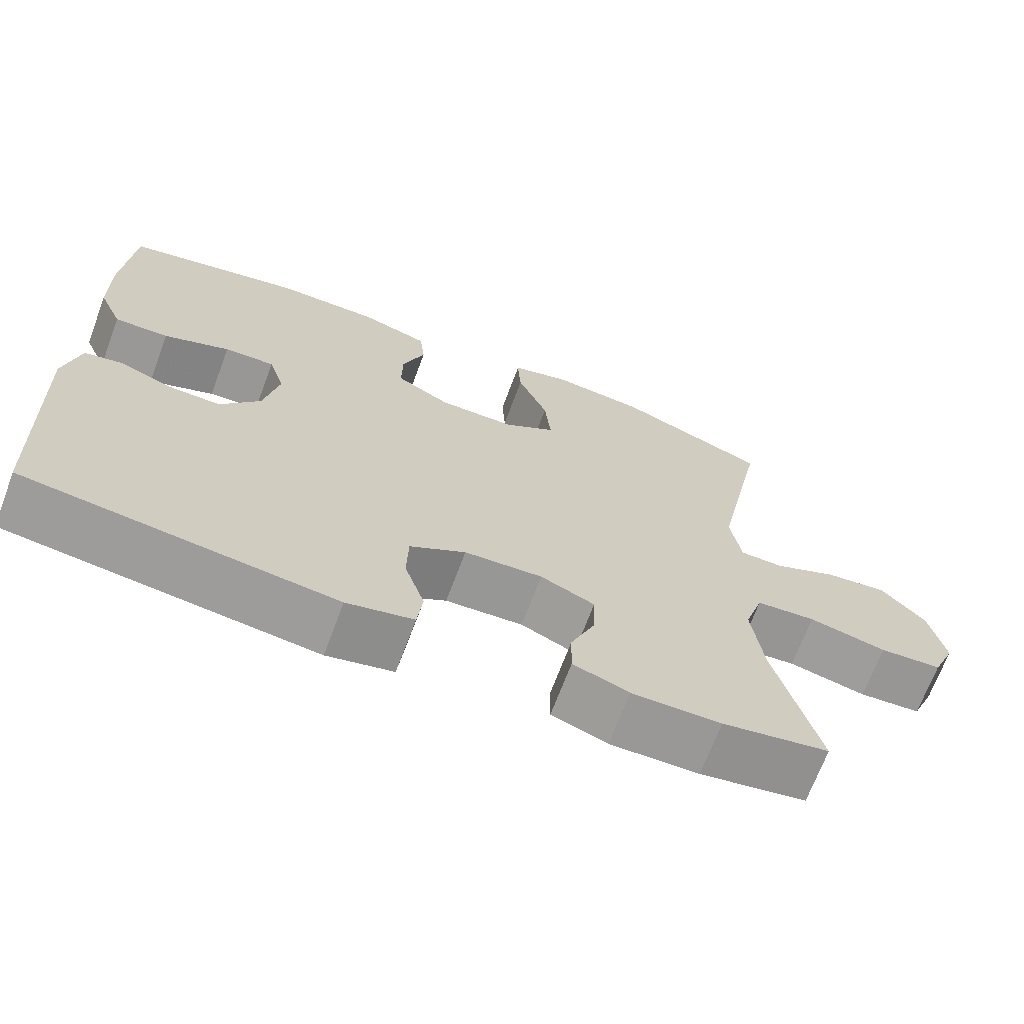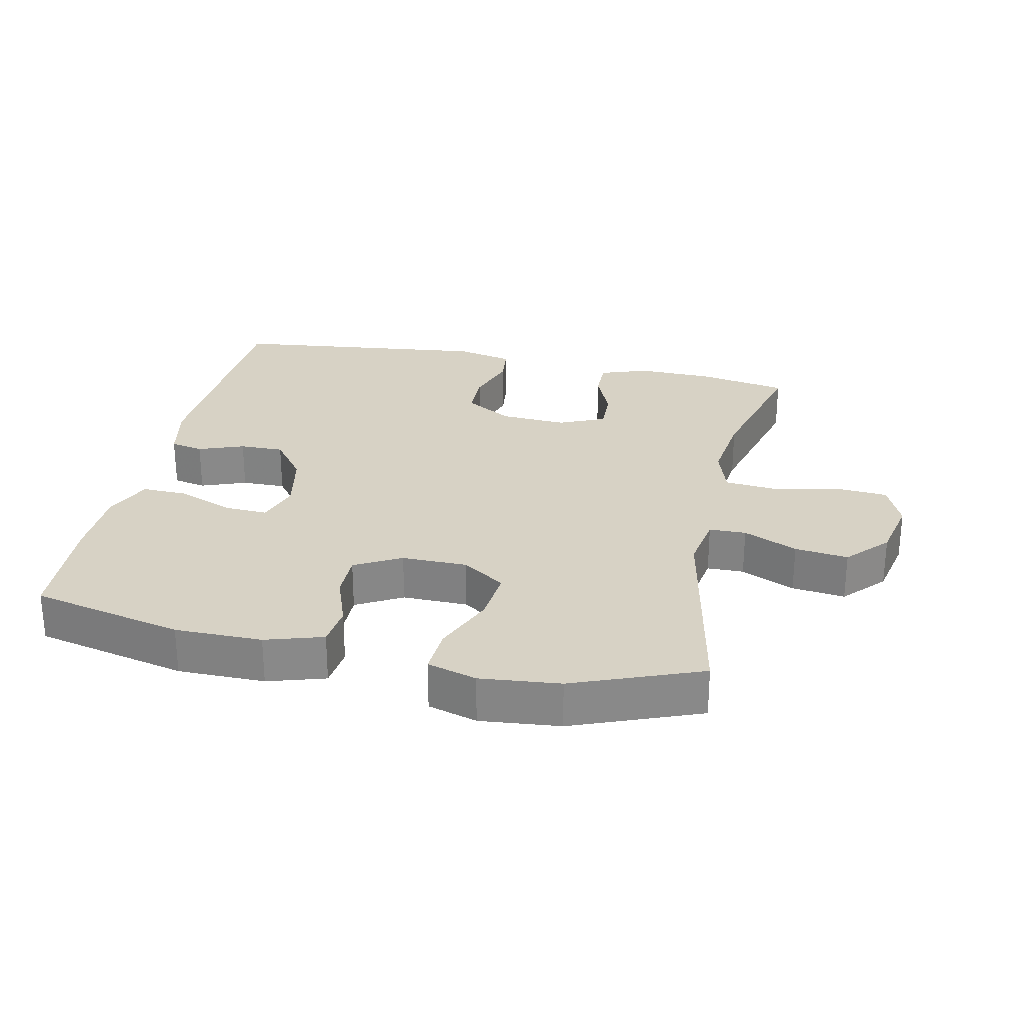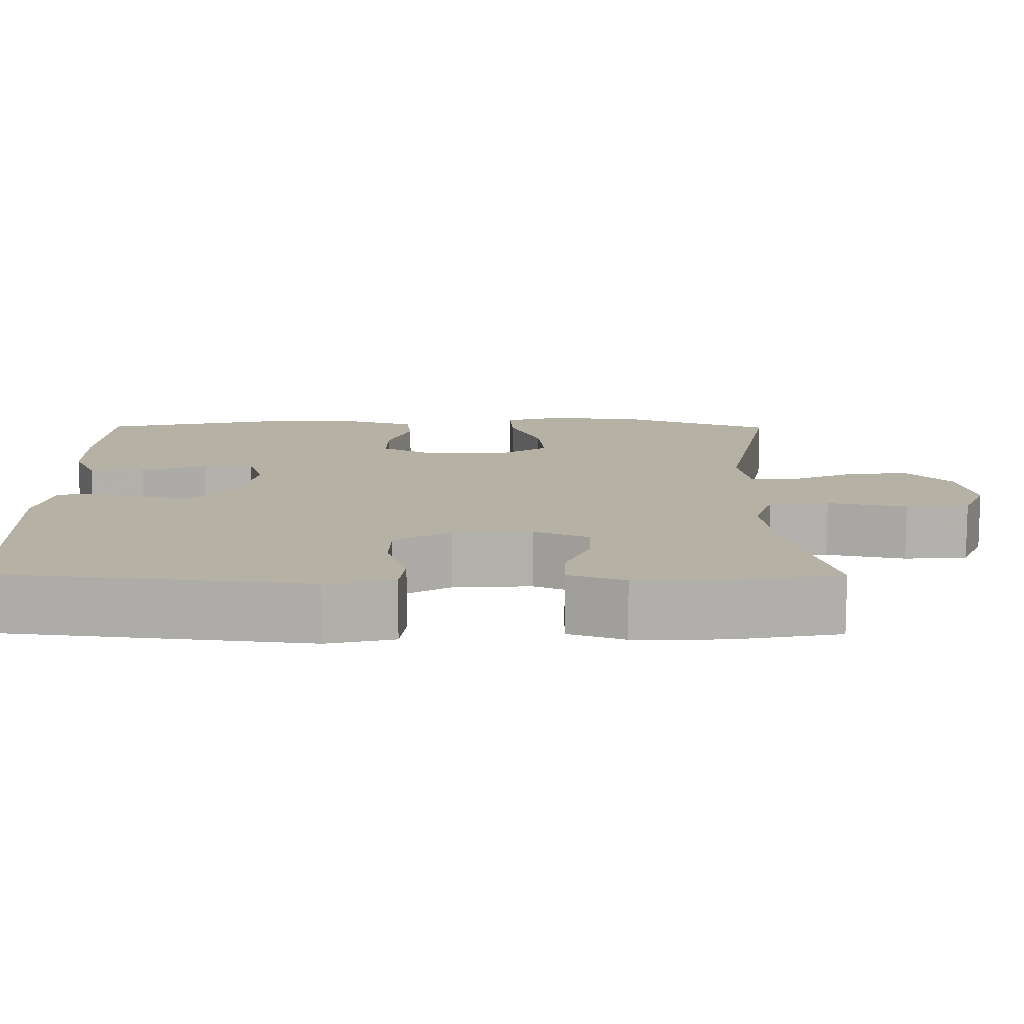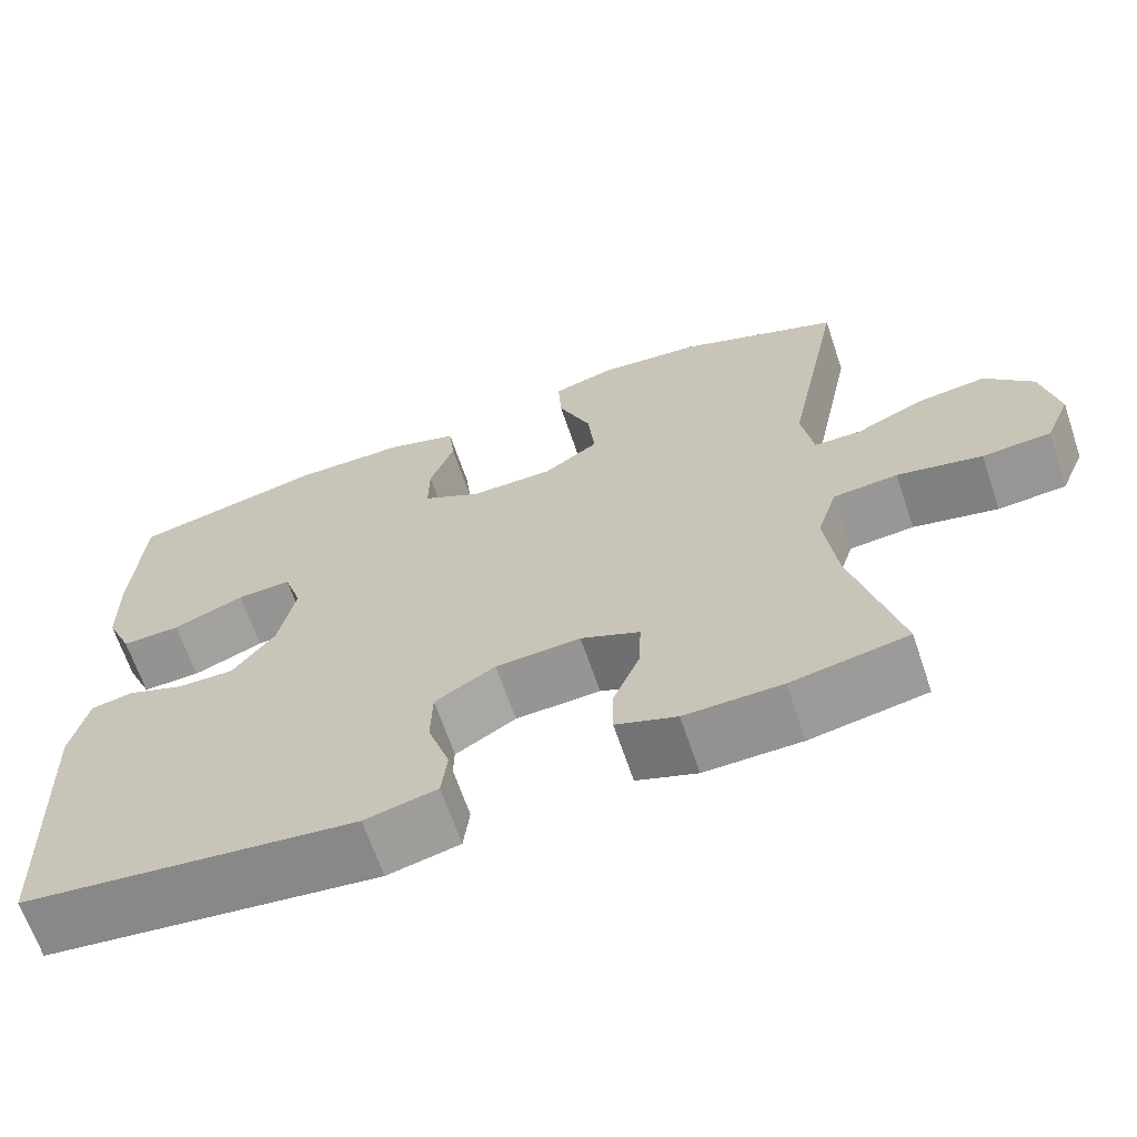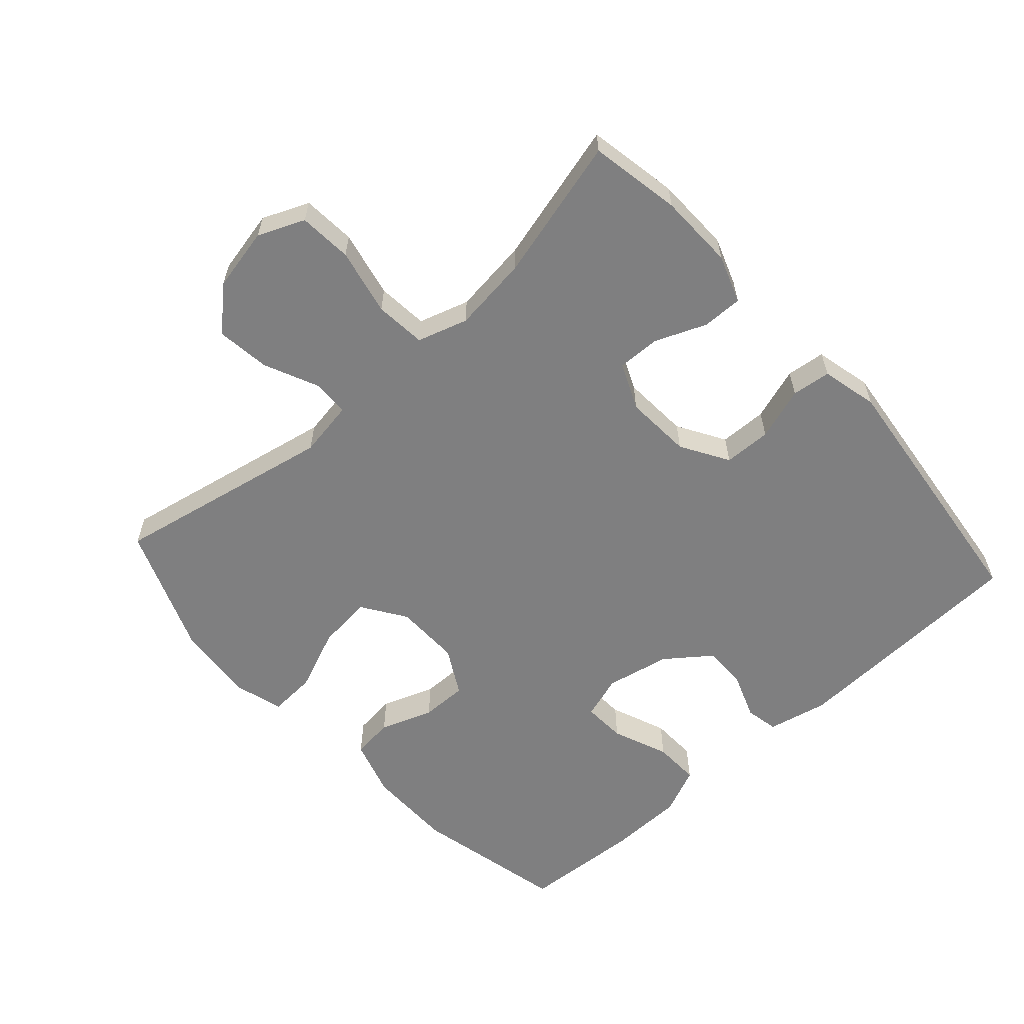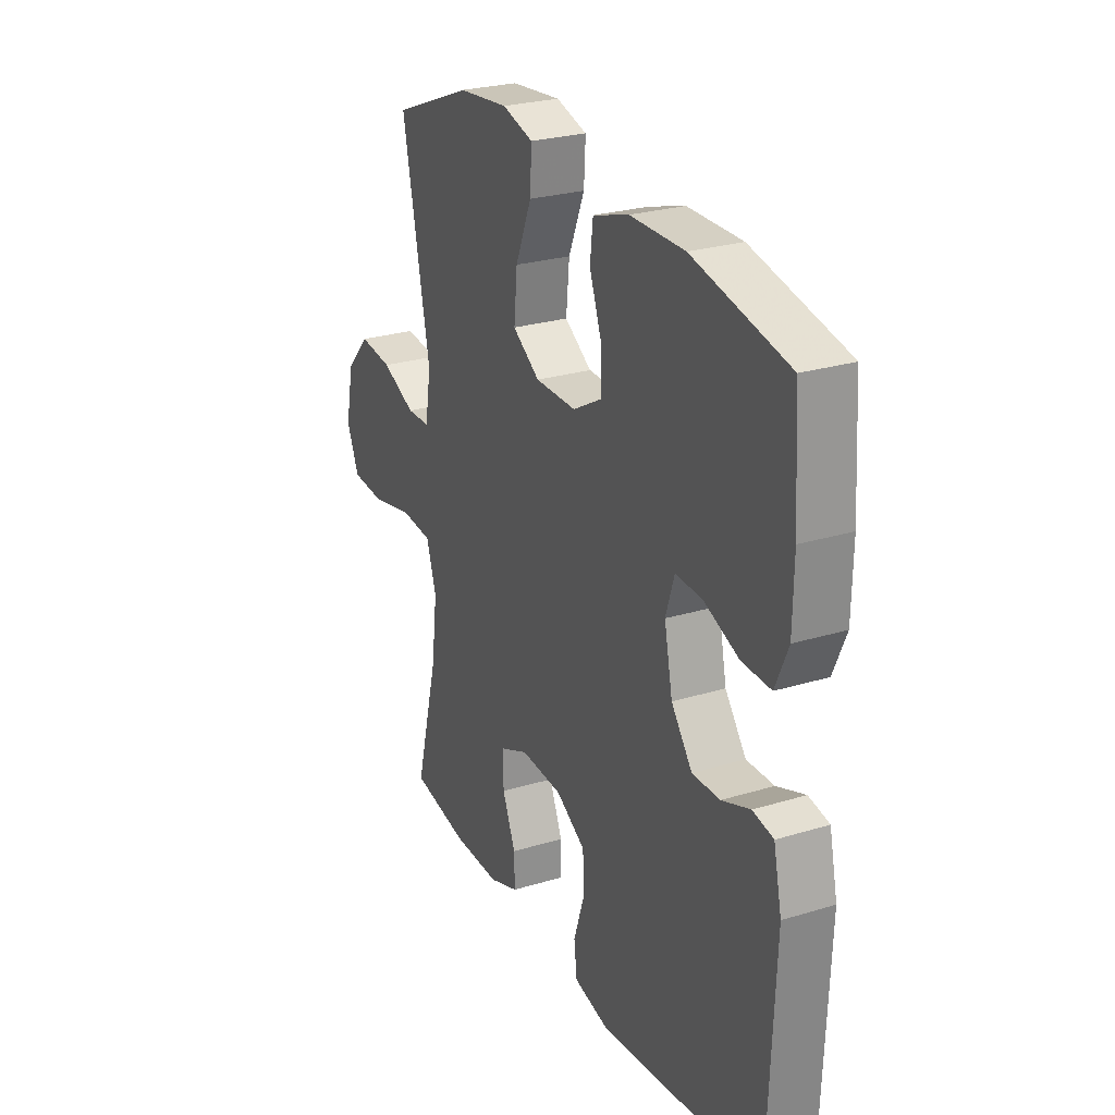
<metadata>
{"format":"obj","ext":"obj","renderer":"f3d","projection":"perspective","resolution":1024,"background":"white","views":[{"elev":-69.0,"azim":-20.5,"up":"+Z"},{"elev":27.3,"azim":12.2,"up":"+Y"},{"elev":-78.2,"azim":-0.1,"up":"+Z"},{"elev":-66.1,"azim":18.7,"up":"+Z"},{"elev":-59.8,"azim":132.1,"up":"+Y"},{"elev":26.1,"azim":-115.7,"up":"+Z"}]}
</metadata>
<code>
v -0.5 0.07 0.5
v -0.269 0.07 0.552
v -0.137 0.07 0.552
v -0.05 0.07 0.525
v -0.043 0.07 0.462
v -0.072 0.07 0.382
v -0.073 0.07 0.312
v -0.003 0.07 0.273
v 0.096 0.07 0.274
v 0.162 0.07 0.318
v 0.154 0.07 0.401
v 0.115 0.07 0.495
v 0.111 0.07 0.566
v 0.186 0.07 0.588
v 0.307 0.07 0.576
v 0.5 0.07 0.5
v 0.433 0.07 0.166
v 0.447 0.07 0.08
v 0.503 0.07 0.079
v 0.585 0.07 0.116
v 0.666 0.07 0.126
v 0.723 0.07 0.064
v 0.743 0.07 -0.032
v 0.713 0.07 -0.102
v 0.632 0.07 -0.108
v 0.531 0.07 -0.086
v 0.454 0.07 -0.093
v 0.43 0.07 -0.169
v 0.444 0.07 -0.284
v 0.5 0.07 -0.5
v 0.362 0.07 -0.525
v 0.247 0.07 -0.527
v 0.175 0.07 -0.501
v 0.176 0.07 -0.44
v 0.208 0.07 -0.363
v 0.21 0.07 -0.298
v 0.14 0.07 -0.267
v 0.039 0.07 -0.273
v -0.033 0.07 -0.316
v -0.035 0.07 -0.388
v -0.009 0.07 -0.468
v -0.016 0.07 -0.527
v -0.102 0.07 -0.547
v -0.5 0.07 -0.5
v -0.515 0.07 -0.131
v -0.495 0.07 -0.04
v -0.445 0.07 -0.03
v -0.376 0.07 -0.056
v -0.309 0.07 -0.057
v -0.258 0.07 0.01
v -0.238 0.07 0.107
v -0.259 0.07 0.173
v -0.324 0.07 0.17
v -0.409 0.07 0.136
v -0.479 0.07 0.134
v -0.51 0.07 0.205
v -0.512 0.07 0.319
v -0.5 0 0.5
v -0.269 0 0.552
v -0.137 0 0.552
v -0.05 0 0.525
v -0.043 0 0.462
v -0.072 0 0.382
v -0.073 0 0.312
v -0.003 0 0.273
v 0.096 0 0.274
v 0.162 0 0.318
v 0.154 0 0.401
v 0.115 0 0.495
v 0.111 0 0.566
v 0.186 0 0.588
v 0.307 0 0.576
v 0.5 0 0.5
v 0.433 0 0.166
v 0.447 0 0.08
v 0.503 0 0.079
v 0.585 0 0.116
v 0.666 0 0.126
v 0.723 0 0.064
v 0.743 0 -0.032
v 0.713 0 -0.102
v 0.632 0 -0.108
v 0.531 0 -0.086
v 0.454 0 -0.093
v 0.43 0 -0.169
v 0.444 0 -0.284
v 0.5 0 -0.5
v 0.362 0 -0.525
v 0.247 0 -0.527
v 0.175 0 -0.501
v 0.176 0 -0.44
v 0.208 0 -0.363
v 0.21 0 -0.298
v 0.14 0 -0.267
v 0.039 0 -0.273
v -0.033 0 -0.316
v -0.035 0 -0.388
v -0.009 0 -0.468
v -0.016 0 -0.527
v -0.102 0 -0.547
v -0.5 0 -0.5
v -0.515 0 -0.131
v -0.495 0 -0.04
v -0.445 0 -0.03
v -0.376 0 -0.056
v -0.309 0 -0.057
v -0.258 0 0.01
v -0.238 0 0.107
v -0.259 0 0.173
v -0.324 0 0.17
v -0.409 0 0.136
v -0.479 0 0.134
v -0.51 0 0.205
v -0.512 0 0.319
f 4 5 6
f 3 4 6
f 2 3 6
f 1 2 6
f 57 1 6
f 56 57 6
f 55 56 6
f 54 55 6
f 53 54 6
f 52 53 6 7
f 51 52 7 8
f 50 51 8 9
f 49 50 9 10
f 46 47 48
f 45 46 48
f 44 45 48
f 43 44 48
f 42 43 48
f 41 42 48
f 40 41 48
f 39 40 48 49
f 38 39 49 10
f 33 34 35
f 32 33 35
f 31 32 35
f 30 31 35
f 29 30 35
f 28 29 35 36
f 27 28 36 37
f 24 25 26
f 23 24 26
f 22 23 26
f 21 22 26
f 20 21 26
f 19 20 26
f 18 19 26 27
f 37 38 10
f 27 37 10
f 18 27 10
f 17 18 10
f 15 16 17
f 14 15 17
f 13 14 17
f 12 13 17
f 11 12 17
f 10 11 17
f 63 62 61
f 63 61 60
f 63 60 59
f 63 59 58
f 63 58 114
f 63 114 113
f 63 113 112
f 63 112 111
f 63 111 110
f 64 63 110 109
f 65 64 109 108
f 66 65 108 107
f 67 66 107 106
f 105 104 103
f 105 103 102
f 105 102 101
f 105 101 100
f 105 100 99
f 105 99 98
f 105 98 97
f 106 105 97 96
f 67 106 96 95
f 92 91 90
f 92 90 89
f 92 89 88
f 92 88 87
f 92 87 86
f 93 92 86 85
f 94 93 85 84
f 83 82 81
f 83 81 80
f 83 80 79
f 83 79 78
f 83 78 77
f 83 77 76
f 84 83 76 75
f 67 95 94
f 67 94 84
f 67 84 75
f 67 75 74
f 74 73 72
f 74 72 71
f 74 71 70
f 74 70 69
f 74 69 68
f 74 68 67
f 1 58 59 2
f 2 59 60 3
f 3 60 61 4
f 4 61 62 5
f 5 62 63 6
f 6 63 64 7
f 7 64 65 8
f 8 65 66 9
f 9 66 67 10
f 10 67 68 11
f 11 68 69 12
f 12 69 70 13
f 13 70 71 14
f 14 71 72 15
f 15 72 73 16
f 16 73 74 17
f 17 74 75 18
f 18 75 76 19
f 19 76 77 20
f 20 77 78 21
f 21 78 79 22
f 22 79 80 23
f 23 80 81 24
f 24 81 82 25
f 25 82 83 26
f 26 83 84 27
f 27 84 85 28
f 28 85 86 29
f 29 86 87 30
f 30 87 88 31
f 31 88 89 32
f 32 89 90 33
f 33 90 91 34
f 34 91 92 35
f 35 92 93 36
f 36 93 94 37
f 37 94 95 38
f 38 95 96 39
f 39 96 97 40
f 40 97 98 41
f 41 98 99 42
f 42 99 100 43
f 43 100 101 44
f 44 101 102 45
f 45 102 103 46
f 46 103 104 47
f 47 104 105 48
f 48 105 106 49
f 49 106 107 50
f 50 107 108 51
f 51 108 109 52
f 52 109 110 53
f 53 110 111 54
f 54 111 112 55
f 55 112 113 56
f 56 113 114 57
f 57 114 58 1

</code>
